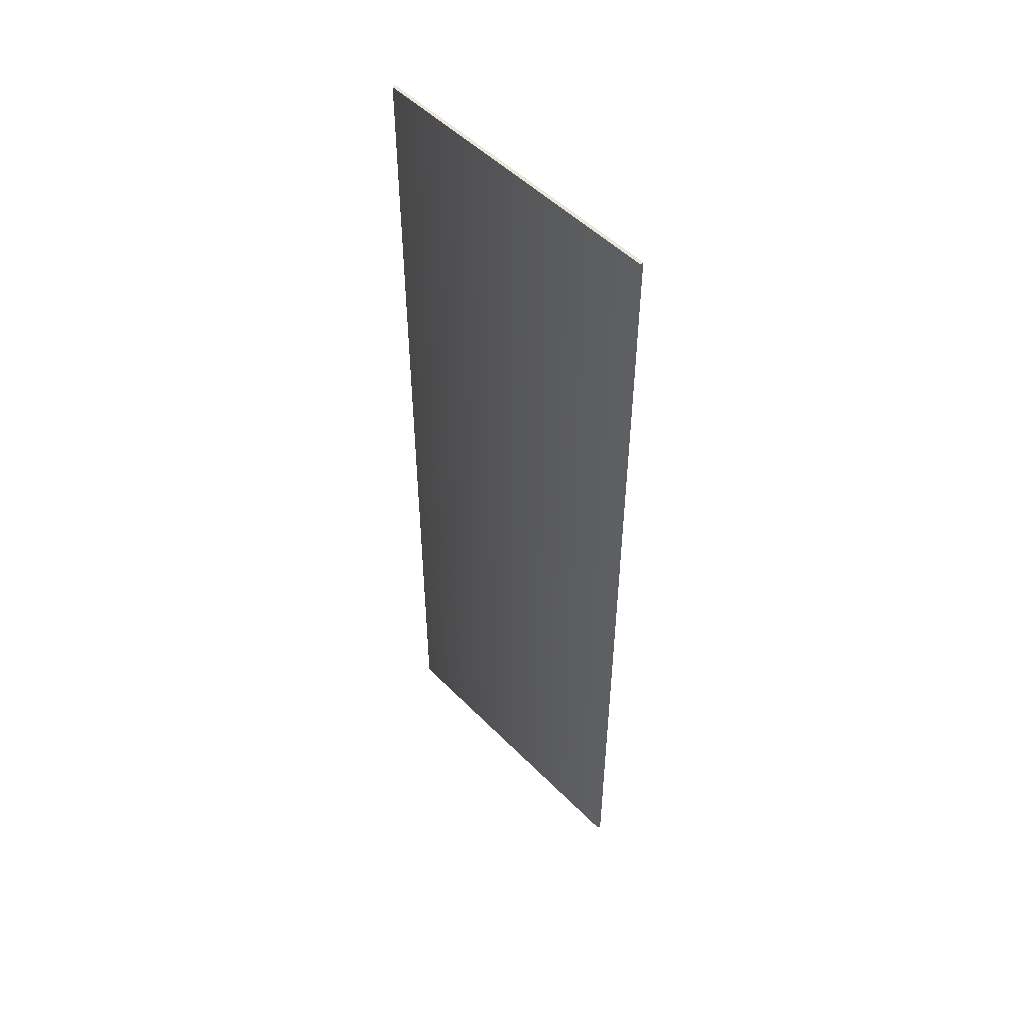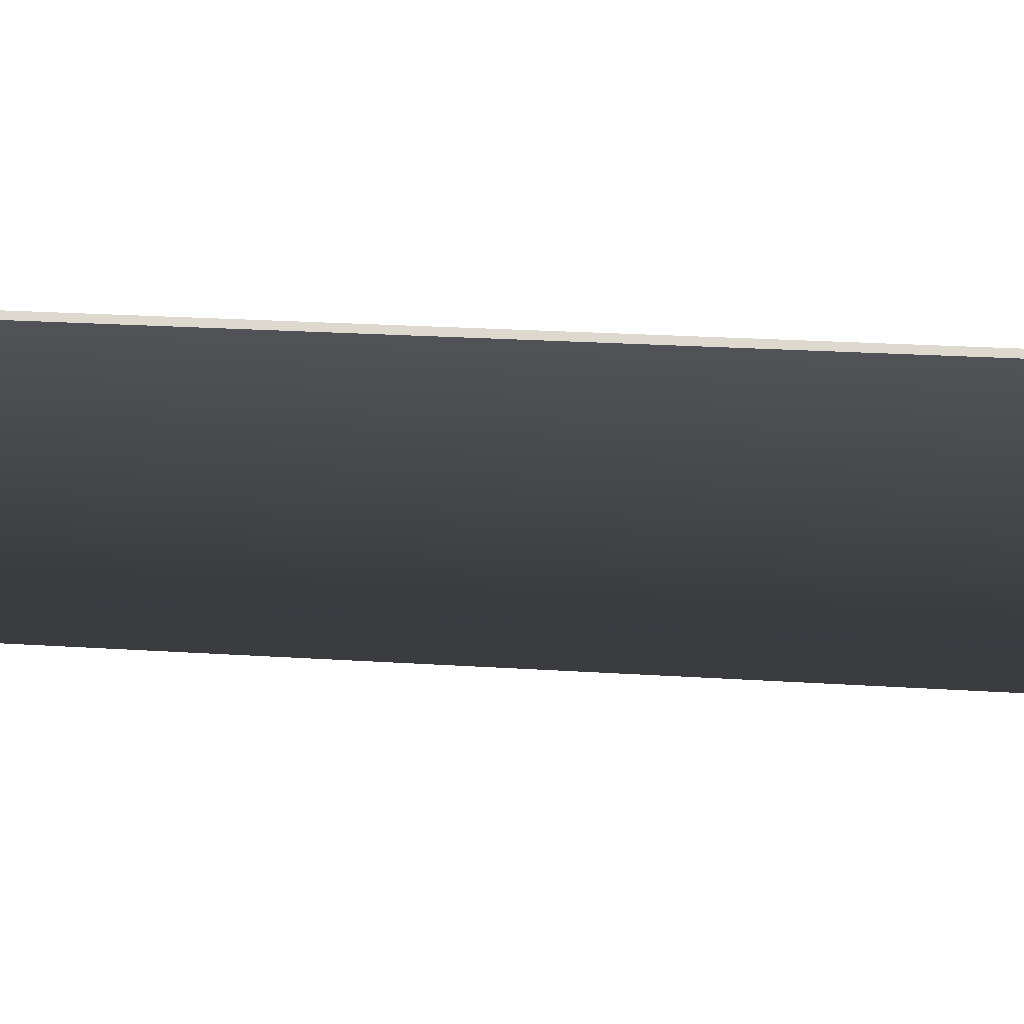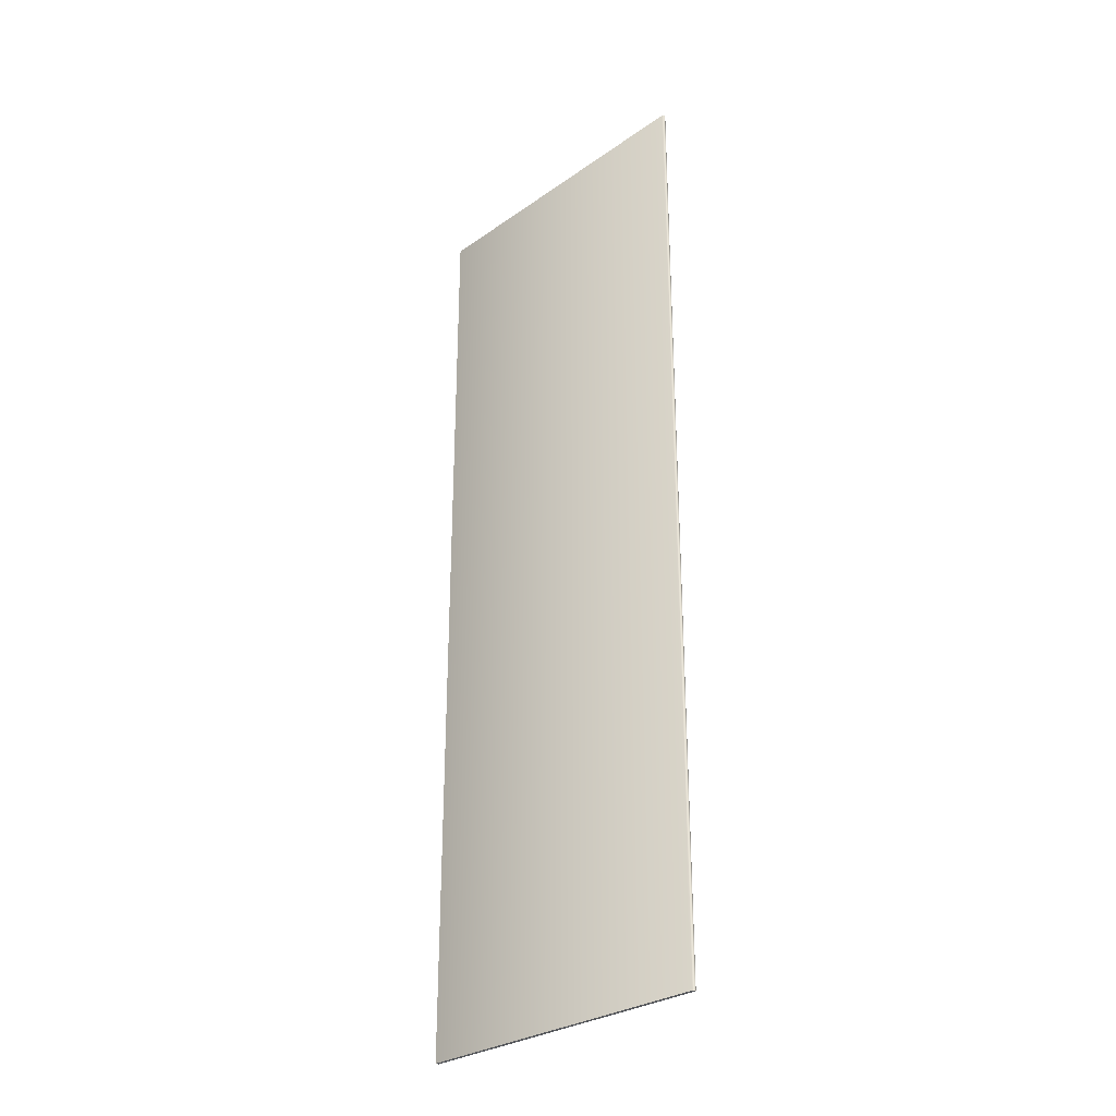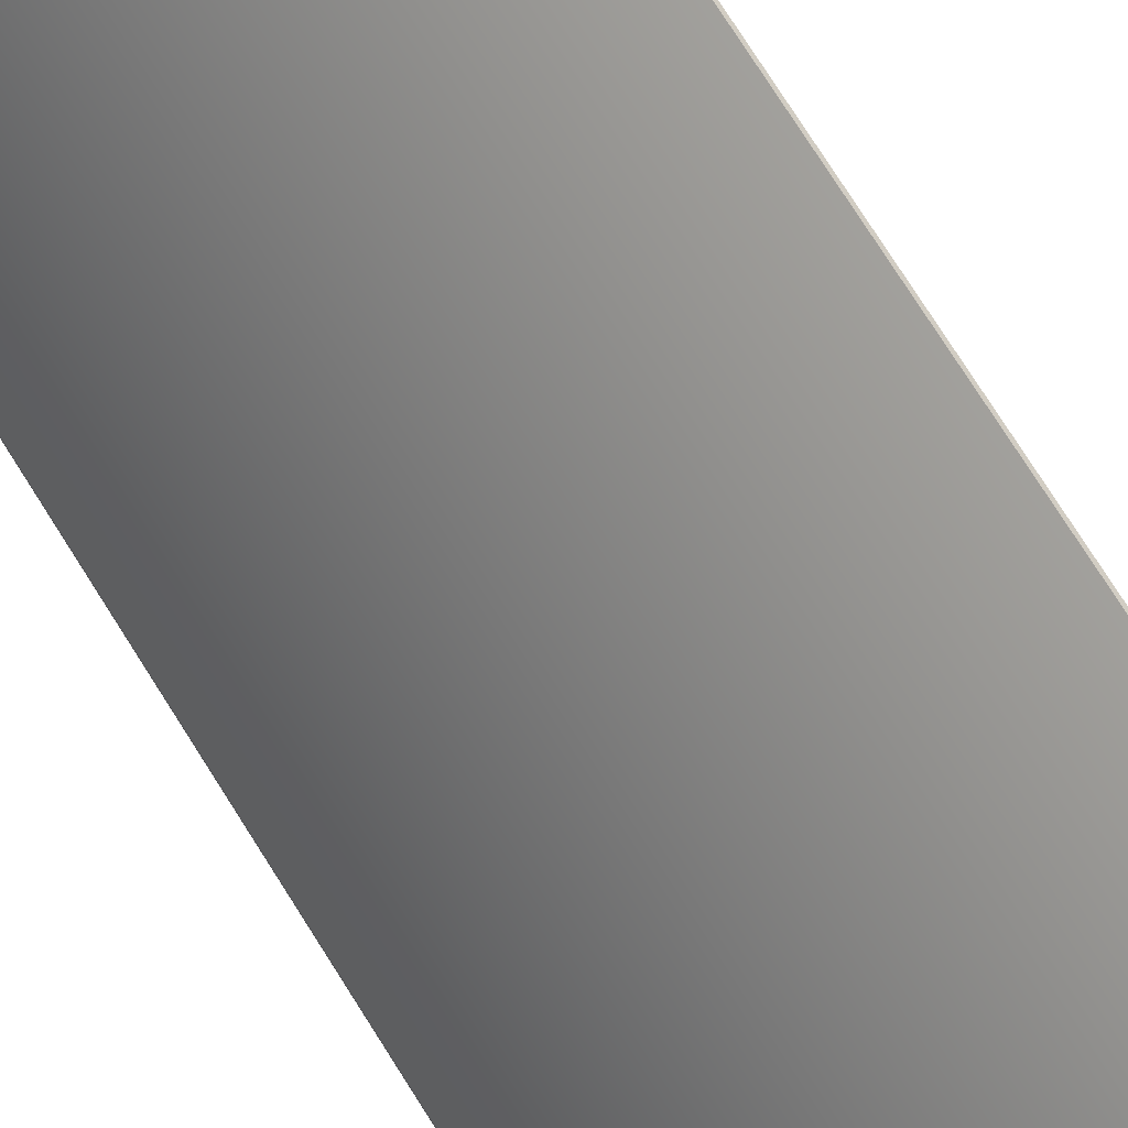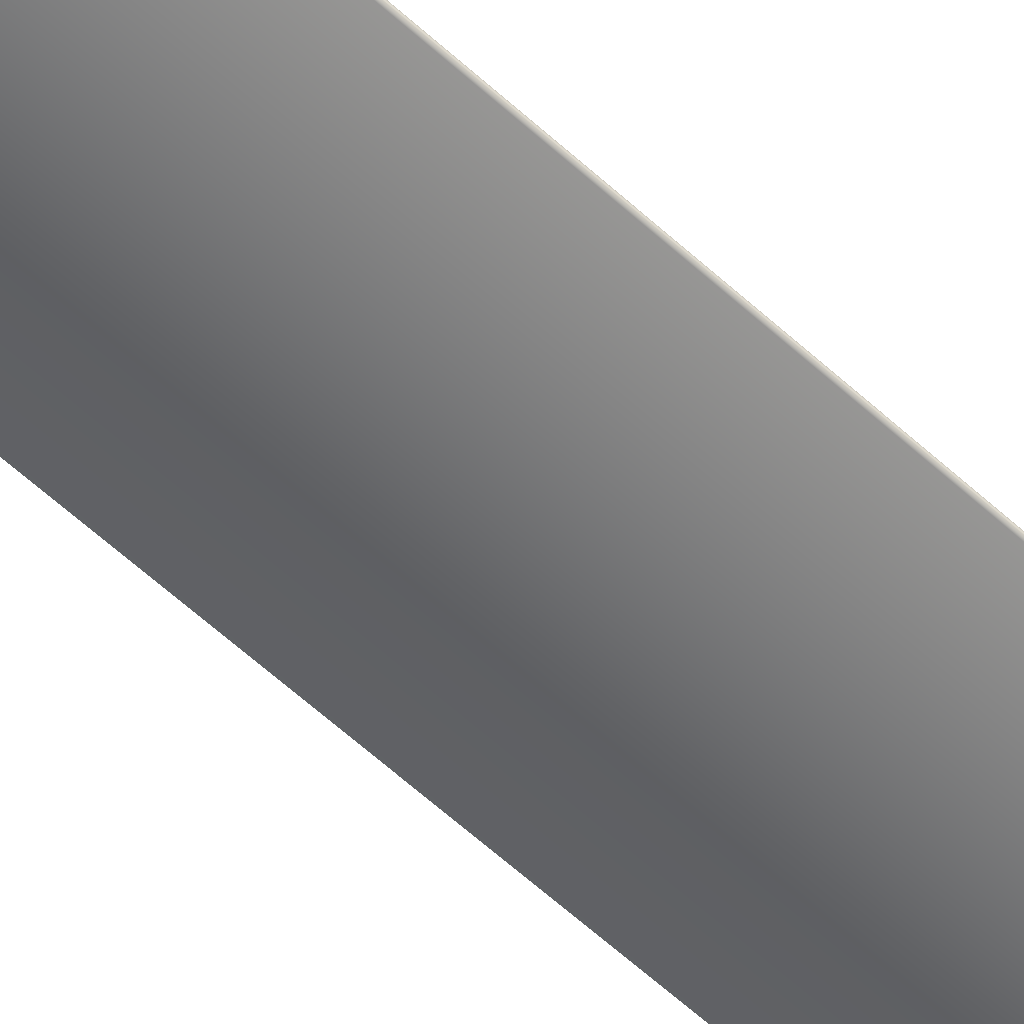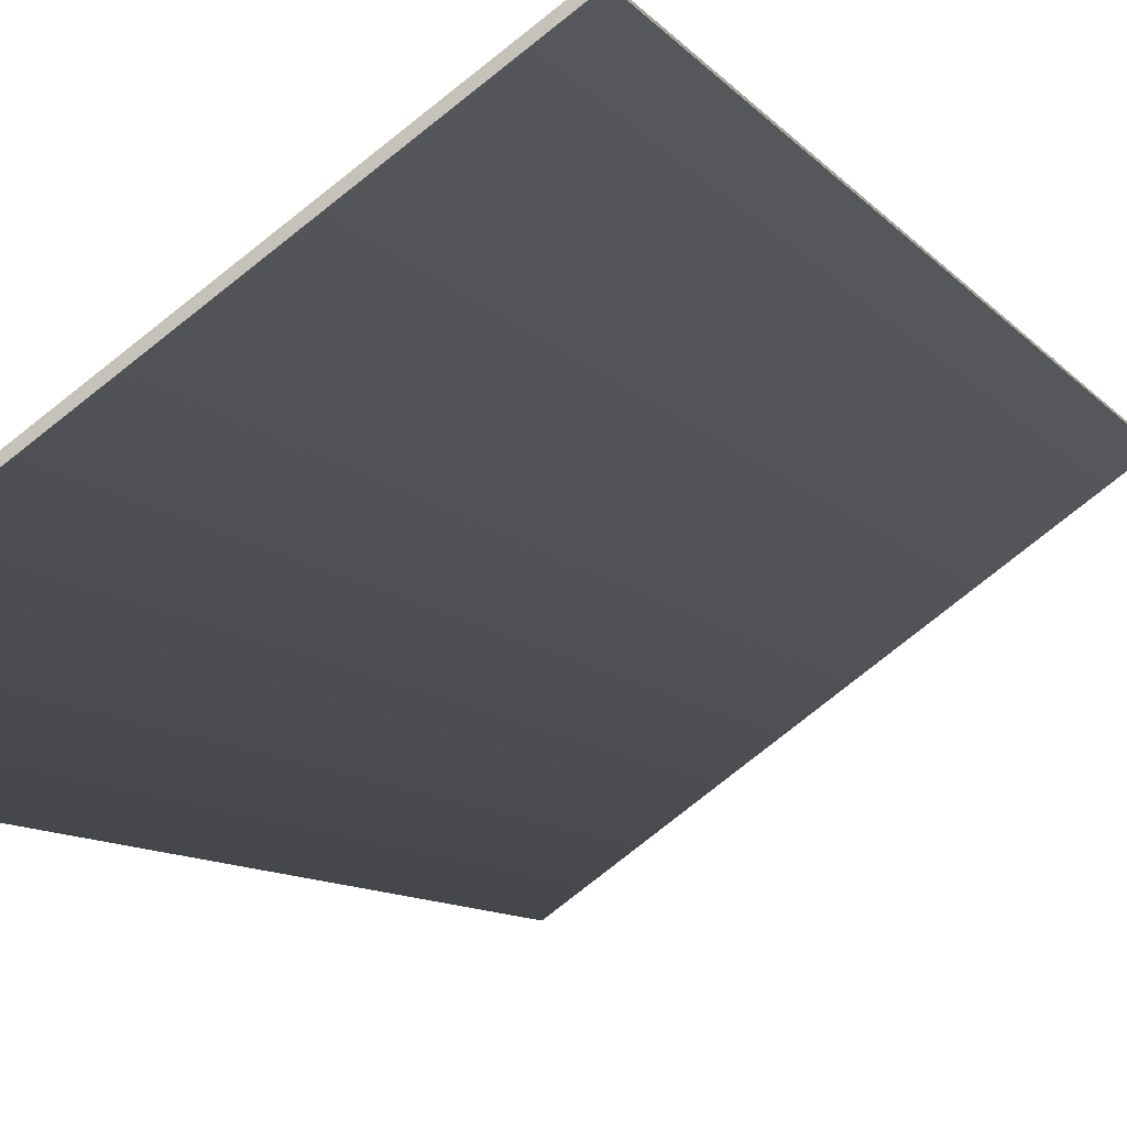
<metadata>
{"format":"obj","ext":"obj","renderer":"f3d","projection":"perspective","resolution":1024,"background":"white","views":[{"elev":50.6,"azim":-96.1,"up":"+Y"},{"elev":14.0,"azim":-79.8,"up":"+Z"},{"elev":-29.2,"azim":82.1,"up":"+Y"},{"elev":75.8,"azim":147.7,"up":"+Z"},{"elev":-74.2,"azim":49.7,"up":"+Z"},{"elev":-6.2,"azim":-165.8,"up":"+Z"}]}
</metadata>
<code>
o Box_25_FlapOuter_1
v -0.1924 -0.1653 0.08602
v -0.1924 0.16 0.08602
v -0.1916 -0.1653 0.08704
v -0.1916 0.16 0.08704
v -0.102 -0.1653 0.02102
v -0.1023 -0.1653 0.02156
v -0.102 0.16 0.02102
v -0.1023 0.16 0.02156
v -0.1024 -0.1653 0.02051
v -0.103 -0.1653 0.02055
v -0.1024 0.16 0.02051
v -0.103 0.16 0.02055
f 1 2 4 3
f 5 6 8 7
f 6 5 9 10
f 7 8 12 11
f 10 9 11 12
f 5 7 11 9
f 10 12 2 1
f 3 4 8 6
f 8 4 2 12
f 3 6 10 1

</code>
